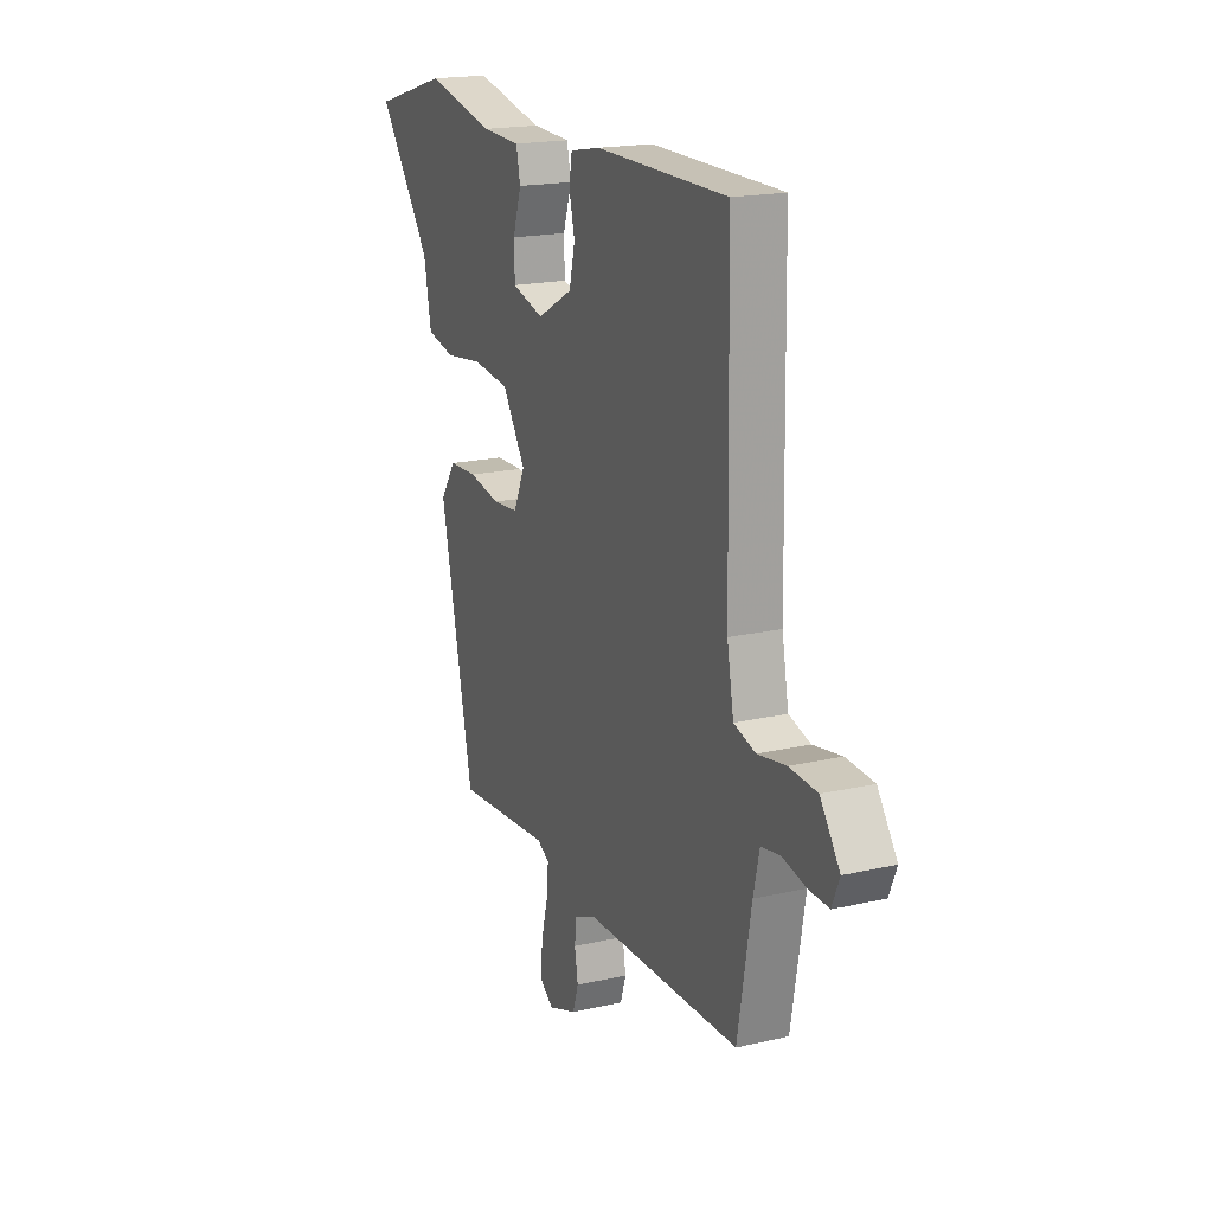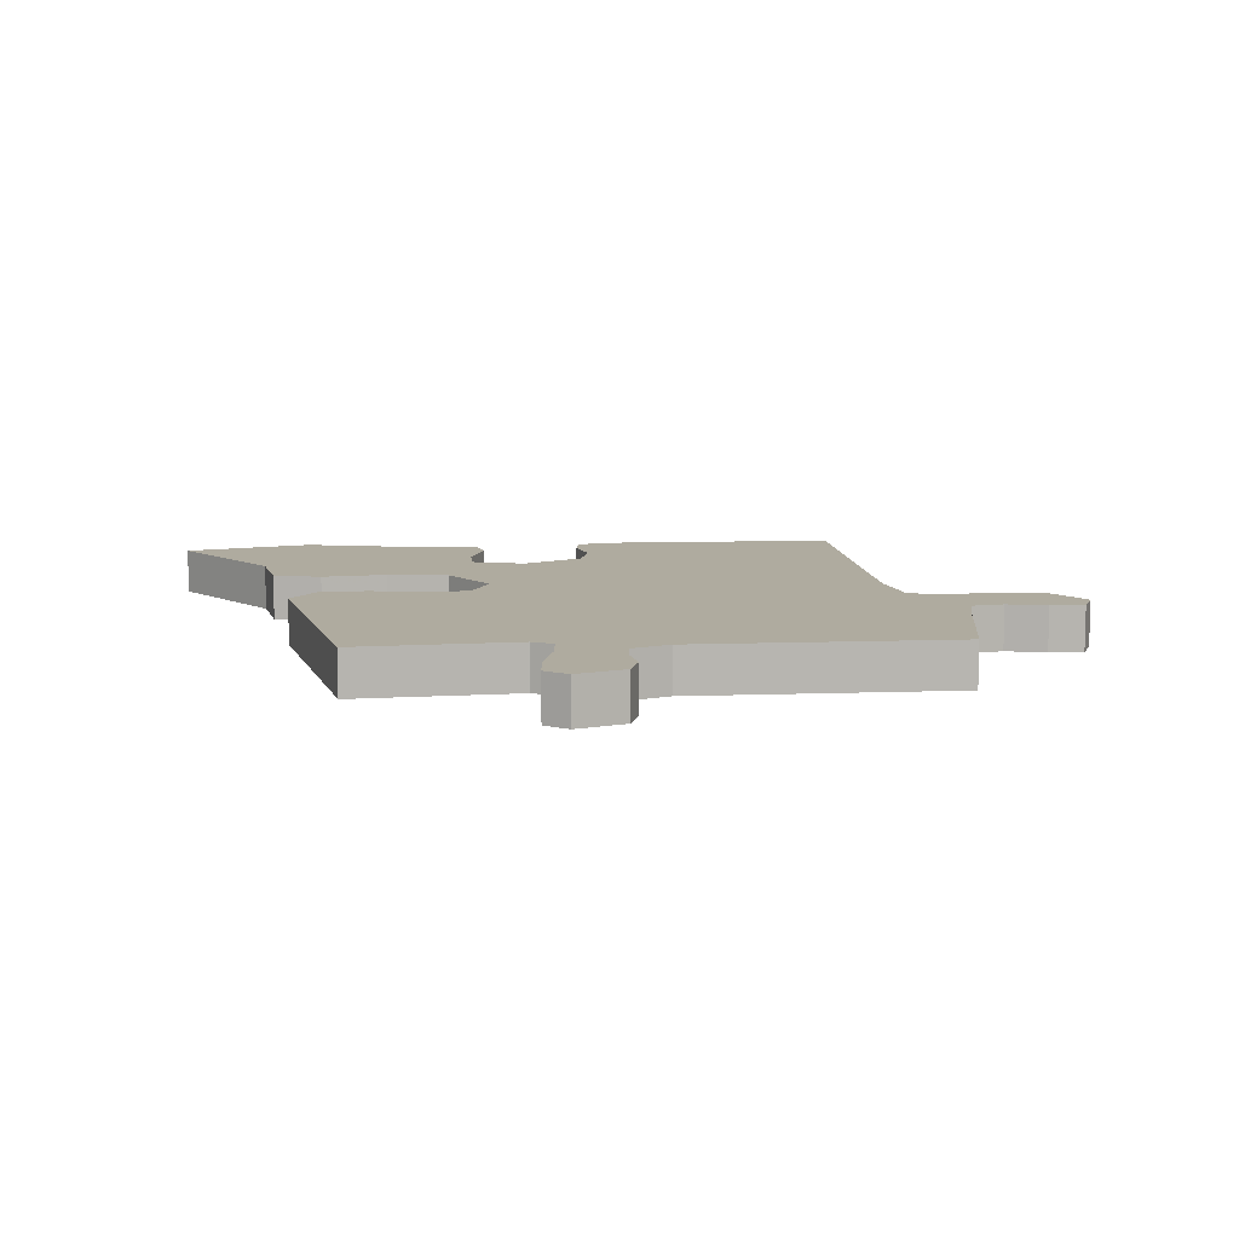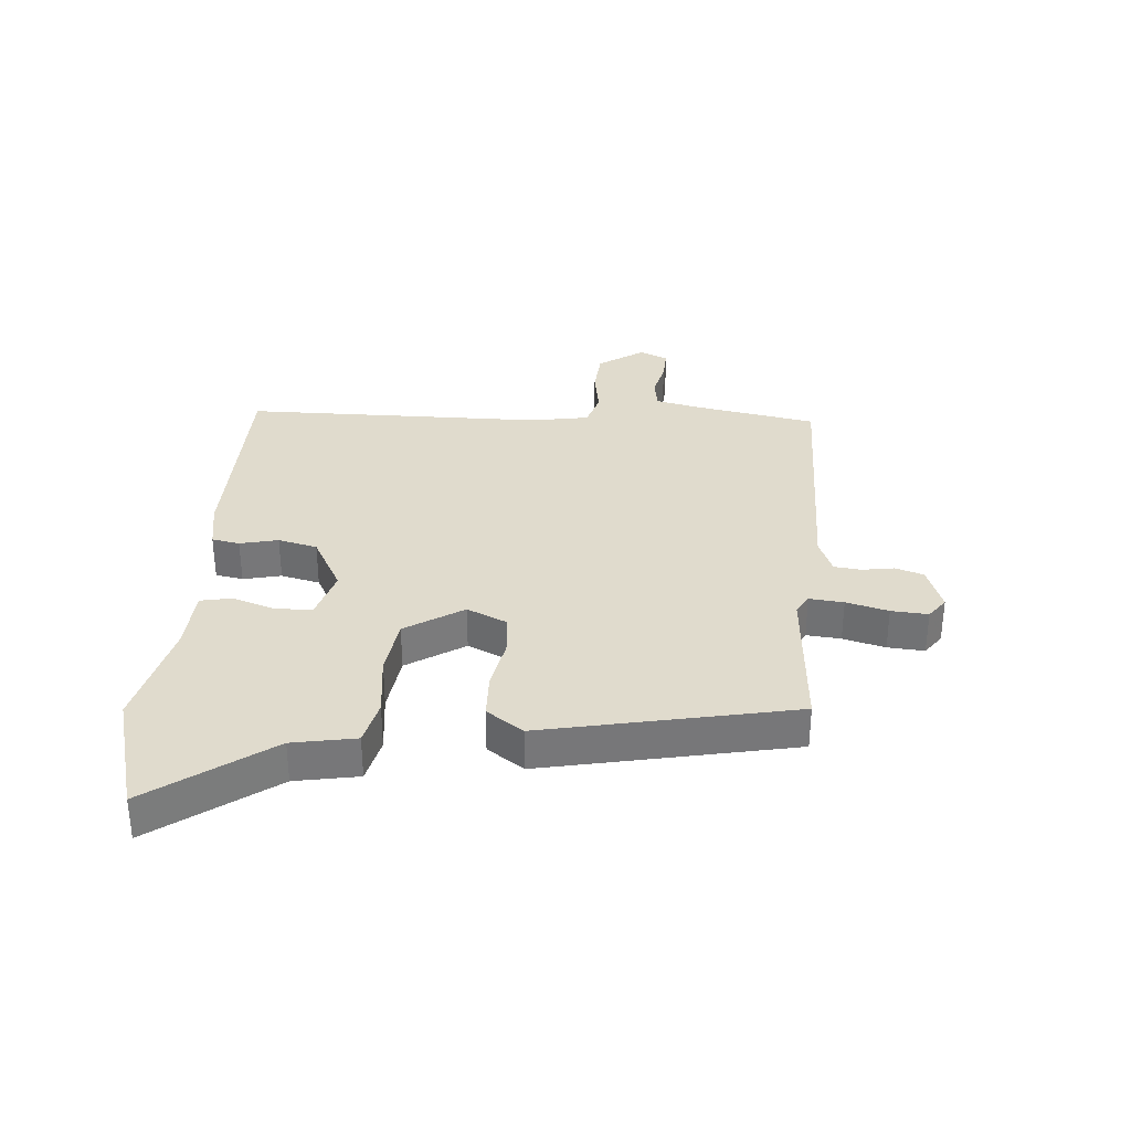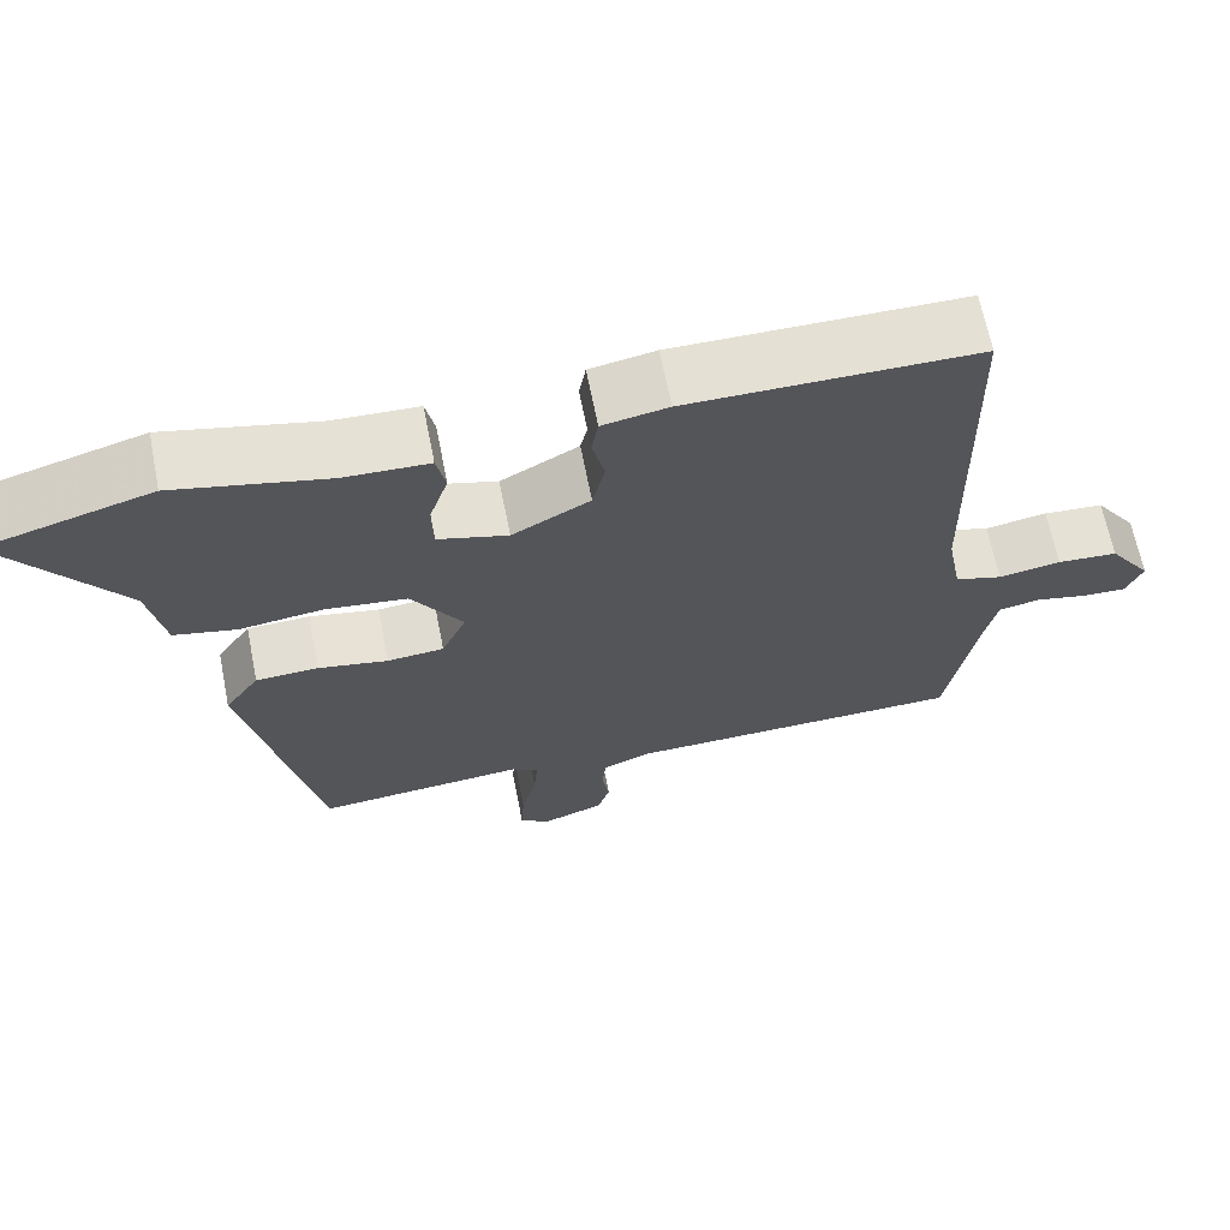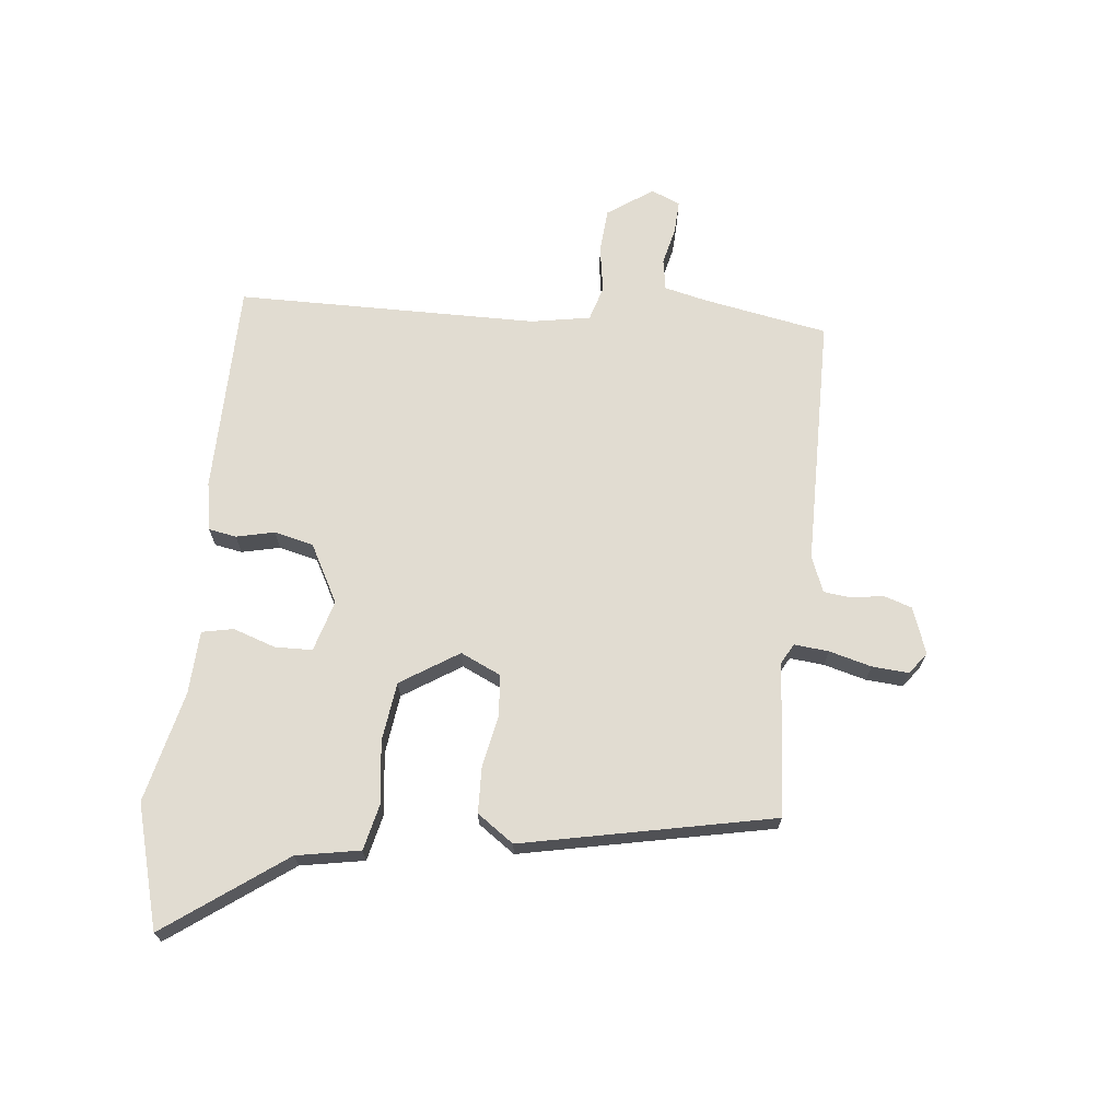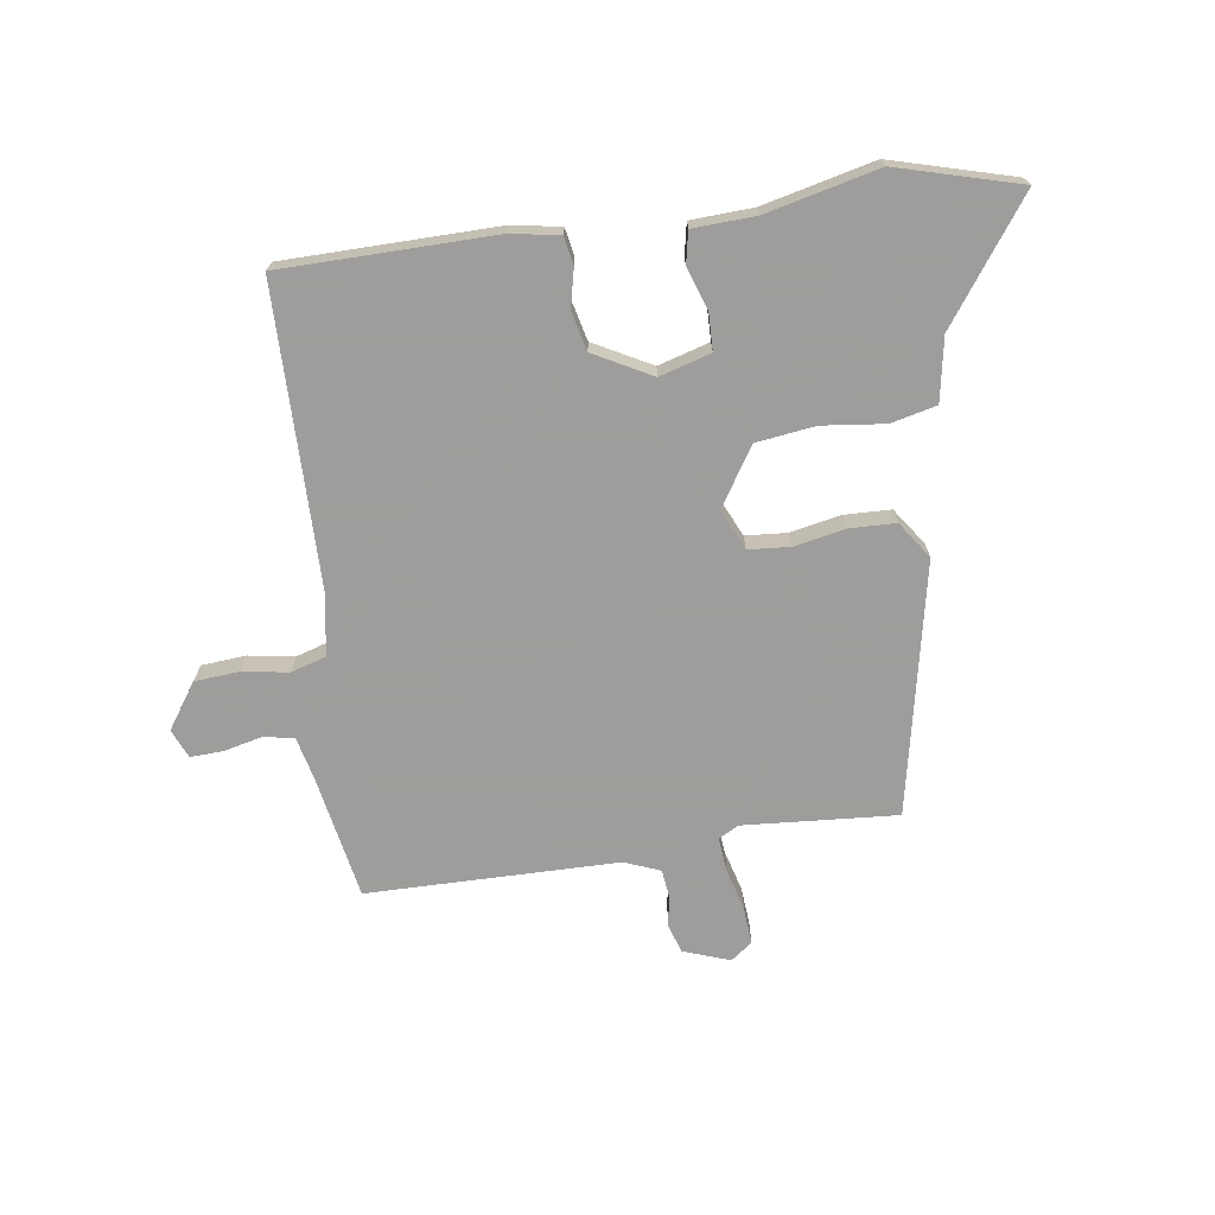
<metadata>
{"format":"obj","ext":"obj","renderer":"f3d","projection":"perspective","resolution":1024,"background":"white","views":[{"elev":18.5,"azim":-113.9,"up":"+Z"},{"elev":9.6,"azim":175.6,"up":"+Y"},{"elev":33.2,"azim":94.9,"up":"+Y"},{"elev":65.9,"azim":168.8,"up":"+Z"},{"elev":69.0,"azim":96.5,"up":"+Y"},{"elev":-70.7,"azim":8.7,"up":"+Y"}]}
</metadata>
<code>
v -0.492 0.07 -0.497
v -0.528 0.07 -0.291
v -0.544 0.07 -0.22
v -0.595 0.07 -0.211
v -0.658 0.07 -0.225
v -0.712 0.07 -0.227
v -0.732 0.07 -0.179
v -0.68 0.07 -0.105
v -0.606 0.07 -0.1
v -0.53 0.07 -0.113
v -0.472 0.07 -0.096
v -0.454 0.07 0.001
v -0.445 0.07 0.499
v -0.093 0.07 0.5
v -0.013 0.07 0.485
v -0.005 0.07 0.439
v -0.02 0.07 0.376
v -0.005 0.07 0.311
v 0.09 0.07 0.259
v 0.175 0.07 0.283
v 0.177 0.07 0.345
v 0.154 0.07 0.415
v 0.165 0.07 0.467
v 0.269 0.07 0.471
v 0.454 0.07 0.513
v 0.656 0.07 0.455
v 0.512 0.07 0.26
v 0.492 0.07 0.155
v 0.416 0.07 0.138
v 0.313 0.07 0.151
v 0.215 0.07 0.139
v 0.153 0.07 0.044
v 0.183 0.07 -0.023
v 0.252 0.07 -0.029
v 0.337 0.07 -0.013
v 0.413 0.07 -0.016
v 0.455 0.07 -0.077
v 0.366 0.07 -0.491
v 0.111 0.07 -0.47
v 0.078 0.07 -0.488
v 0.083 0.07 -0.545
v 0.101 0.07 -0.615
v 0.105 0.07 -0.676
v 0.069 0.07 -0.702
v -0.007 0.07 -0.674
v -0.022 0.07 -0.627
v -0.013 0.07 -0.574
v -0.018 0.07 -0.529
v -0.077 0.07 -0.505
v -0.492 0 -0.497
v -0.528 0 -0.291
v -0.544 0 -0.22
v -0.595 0 -0.211
v -0.658 0 -0.225
v -0.712 0 -0.227
v -0.732 0 -0.179
v -0.68 0 -0.105
v -0.606 0 -0.1
v -0.53 0 -0.113
v -0.472 0 -0.096
v -0.454 0 0.001
v -0.445 0 0.499
v -0.093 0 0.5
v -0.013 0 0.485
v -0.005 0 0.439
v -0.02 0 0.376
v -0.005 0 0.311
v 0.09 0 0.259
v 0.175 0 0.283
v 0.177 0 0.345
v 0.154 0 0.415
v 0.165 0 0.467
v 0.269 0 0.471
v 0.454 0 0.513
v 0.656 0 0.455
v 0.512 0 0.26
v 0.492 0 0.155
v 0.416 0 0.138
v 0.313 0 0.151
v 0.215 0 0.139
v 0.153 0 0.044
v 0.183 0 -0.023
v 0.252 0 -0.029
v 0.337 0 -0.013
v 0.413 0 -0.016
v 0.455 0 -0.077
v 0.366 0 -0.491
v 0.111 0 -0.47
v 0.078 0 -0.488
v 0.083 0 -0.545
v 0.101 0 -0.615
v 0.105 0 -0.676
v 0.069 0 -0.702
v -0.007 0 -0.674
v -0.022 0 -0.627
v -0.013 0 -0.574
v -0.018 0 -0.529
v -0.077 0 -0.505
f 45 46 47
f 44 45 47
f 43 44 47
f 42 43 47
f 41 42 47
f 40 41 47 48
f 39 40 48 49
f 37 38 39
f 36 37 39
f 35 36 39
f 34 35 39
f 49 1 2
f 39 49 2
f 34 39 2
f 33 34 2
f 27 28 29 30
f 27 30 31
f 26 27 31
f 25 26 31
f 24 25 31
f 21 22 23 24
f 20 21 24 31
f 19 20 31 32
f 15 16 17
f 14 15 17
f 13 14 17
f 12 13 17
f 11 12 17 18
f 8 9 10
f 7 8 10
f 6 7 10
f 5 6 10
f 4 5 10
f 3 4 10 11
f 3 11 18
f 2 3 18
f 33 2 18
f 32 33 18
f 18 19 32
f 96 95 94
f 96 94 93
f 96 93 92
f 96 92 91
f 96 91 90
f 97 96 90 89
f 98 97 89 88
f 88 87 86
f 88 86 85
f 88 85 84
f 88 84 83
f 51 50 98
f 51 98 88
f 51 88 83
f 51 83 82
f 79 78 77 76
f 80 79 76
f 80 76 75
f 80 75 74
f 80 74 73
f 73 72 71 70
f 80 73 70 69
f 81 80 69 68
f 66 65 64
f 66 64 63
f 66 63 62
f 66 62 61
f 67 66 61 60
f 59 58 57
f 59 57 56
f 59 56 55
f 59 55 54
f 59 54 53
f 60 59 53 52
f 67 60 52
f 67 52 51
f 67 51 82
f 67 82 81
f 81 68 67
f 1 50 51 2
f 2 51 52 3
f 3 52 53 4
f 4 53 54 5
f 5 54 55 6
f 6 55 56 7
f 7 56 57 8
f 8 57 58 9
f 9 58 59 10
f 10 59 60 11
f 11 60 61 12
f 12 61 62 13
f 13 62 63 14
f 14 63 64 15
f 15 64 65 16
f 16 65 66 17
f 17 66 67 18
f 18 67 68 19
f 19 68 69 20
f 20 69 70 21
f 21 70 71 22
f 22 71 72 23
f 23 72 73 24
f 24 73 74 25
f 25 74 75 26
f 26 75 76 27
f 27 76 77 28
f 28 77 78 29
f 29 78 79 30
f 30 79 80 31
f 31 80 81 32
f 32 81 82 33
f 33 82 83 34
f 34 83 84 35
f 35 84 85 36
f 36 85 86 37
f 37 86 87 38
f 38 87 88 39
f 39 88 89 40
f 40 89 90 41
f 41 90 91 42
f 42 91 92 43
f 43 92 93 44
f 44 93 94 45
f 45 94 95 46
f 46 95 96 47
f 47 96 97 48
f 48 97 98 49
f 49 98 50 1

</code>
